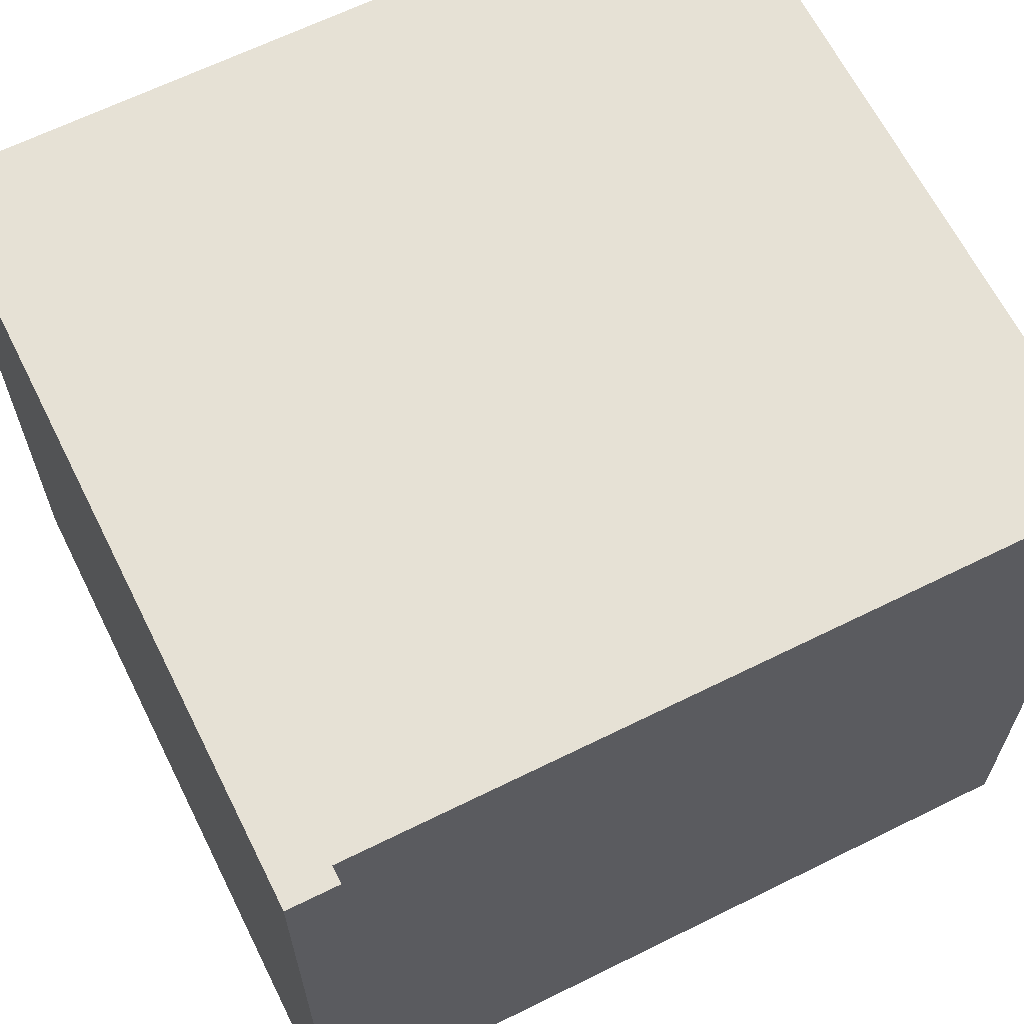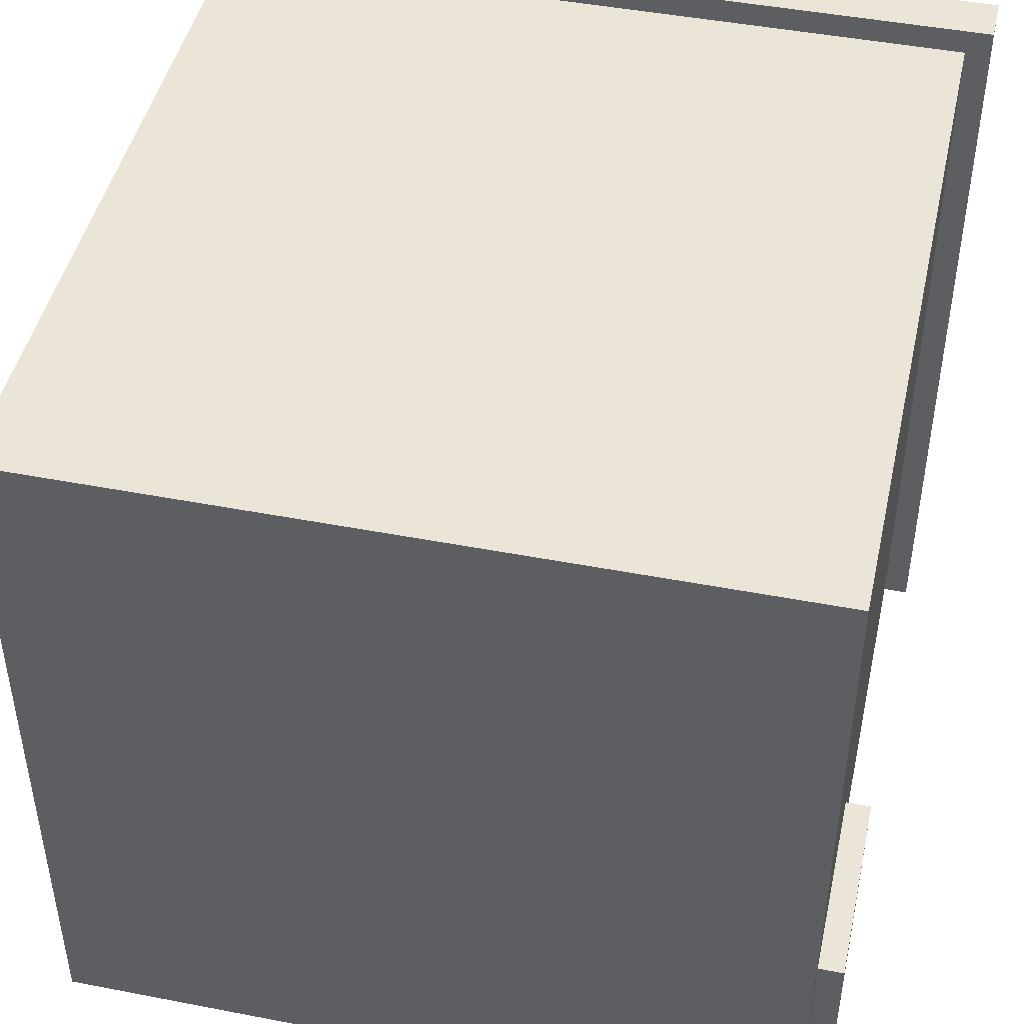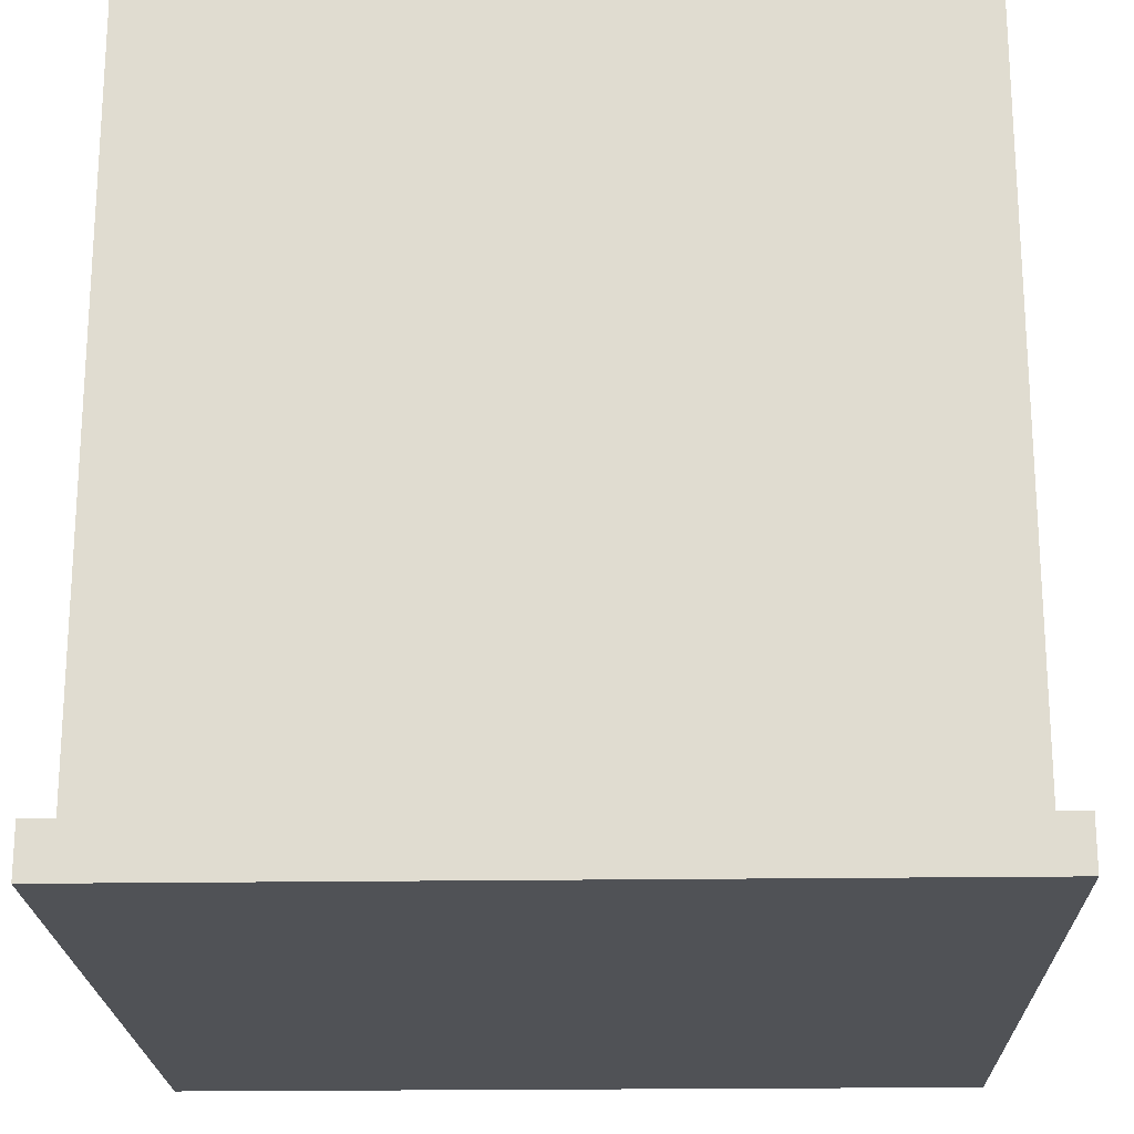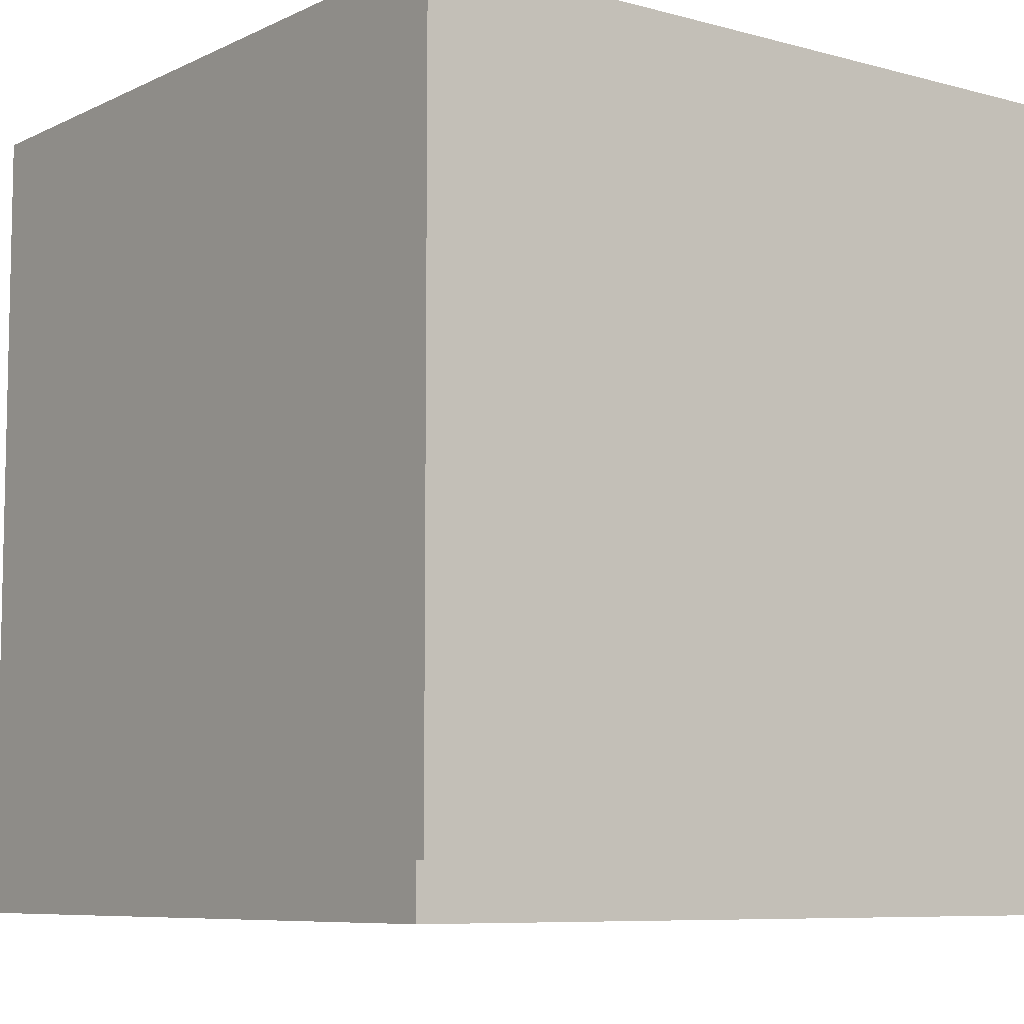
<metadata>
{"format":"obj","ext":"obj","renderer":"f3d","projection":"perspective","resolution":1024,"background":"white","views":[{"elev":64.7,"azim":63.5,"up":"+Z"},{"elev":45.9,"azim":-167.5,"up":"+Z"},{"elev":-21.0,"azim":1.5,"up":"+Y"},{"elev":-7.7,"azim":52.6,"up":"+Y"}]}
</metadata>
<code>
o BottomRotorArmBase
v 0.5663 0.1002 0.4779
v 0.7431 0.1002 0.3011
v 0.7431 0.1627 0.3011
v 0.5663 0.1627 0.4779
v 0.6989 0.1002 0.2569
v 0.5221 0.1002 0.4337
v 0.5221 0.1627 0.4337
v 0.6989 0.1627 0.2569
f 1 2 3 4
f 5 6 7 8
f 4 3 8 7
f 6 5 2 1
f 6 1 4 7
f 2 5 8 3
o BottomRotor
v 0.4062 0.1002 0.5938
v 0.4062 0.1627 0.5938
v 0.5938 0.1627 0.5938
v 0.5938 0.1002 0.5938
v 0.5938 0.1002 0.4062
v 0.5938 0.1627 0.4062
v 0.4062 0.1627 0.4062
v 0.4062 0.1002 0.4062
f 9 10 11 12
f 13 14 15 16
f 10 15 14 11
f 16 9 12 13
f 16 15 10 9
f 12 11 14 13
o ResonatorUnit
v 0.5 0.8127 0.5884
v 0.5884 0.8127 0.5
v 0.5884 0.9377 0.5
v 0.5 0.9377 0.5884
v 0.5 0.8127 0.4116
v 0.4116 0.8127 0.5
v 0.4116 0.9377 0.5
v 0.5 0.9377 0.4116
v 0.5 0.8127 0.5884
v 0.5884 0.8127 0.5
v 0.5884 0.9377 0.5
v 0.5 0.9377 0.5884
v 0.5 0.8127 0.4116
v 0.4116 0.8127 0.5
v 0.4116 0.9377 0.5
v 0.5 0.9377 0.4116
f 17 18 19 20
f 21 22 23 24
f 20 19 24 23
f 22 21 18 17
f 22 17 20 23
f 18 21 24 19
f 25 26 27 28
f 29 30 31 32
f 28 27 32 31
f 30 29 26 25
f 30 25 28 31
f 26 29 32 27
o MiddleRotorLowerArm
v 0.6336 0.2461 0.5895
v 0.5895 0.2461 0.6336
v 0.6722 0.5359 0.7164
v 0.7164 0.5359 0.6722
v 0.6304 0.2227 0.6746
v 0.6746 0.2227 0.6304
v 0.7574 0.5124 0.7132
v 0.7132 0.5124 0.7574
v 0.6336 0.2461 0.5895
v 0.5895 0.2461 0.6336
v 0.6722 0.5359 0.7164
v 0.7164 0.5359 0.6722
v 0.6304 0.2227 0.6746
v 0.6746 0.2227 0.6304
v 0.7574 0.5124 0.7132
v 0.7132 0.5124 0.7574
f 33 34 35 36
f 37 38 39 40
f 36 35 40 39
f 38 37 34 33
f 38 33 36 39
f 34 37 40 35
f 41 42 43 44
f 45 46 47 48
f 44 43 48 47
f 46 45 42 41
f 46 41 44 47
f 42 45 48 43
o SafetyGlassLeft
v 0.03125 0.0627 0.9688
v 0.9688 0.0627 0.9688
v 0.9688 1 0.9688
v 0.03125 1 0.9688
f 49 50 51 52
o MiddleRotorArmBase
v 0.5442 0.1814 0.5884
v 0.6326 0.1814 0.6768
v 0.6326 0.2439 0.6768
v 0.5442 0.2439 0.5884
v 0.6768 0.1814 0.6326
v 0.5884 0.1814 0.5442
v 0.5884 0.2439 0.5442
v 0.6768 0.2439 0.6326
f 53 54 55 56
f 57 58 59 60
f 56 55 60 59
f 58 57 54 53
f 58 53 56 59
f 54 57 60 55
o Ram2
v 0.6875 0.0627 0.6562
v 0.875 0.0627 0.6562
v 0.875 0.1252 0.6562
v 0.6875 0.1252 0.6562
v 0.6875 0.0627 0.6562
v 0.875 0.0627 0.6562
v 0.875 0.1252 0.6562
v 0.6875 0.1252 0.6562
f 61 62 63 64
f 65 66 67 68
o PlinthBasePlate
v 0 0.000195 0
v 0 0.000195 1
v 0 0.0627 1
v 0 0.0627 0
v 1 0.000195 1
v 1 0.000195 0
v 1 0.0627 0
v 1 0.0627 1
v 0 0.000195 0
v 0 0.000195 1
v 0 0.0627 1
v 0 0.0627 0
v 1 0.000195 1
v 1 0.000195 0
v 1 0.0627 0
v 1 0.0627 1
f 69 70 71 72
f 73 74 75 76
f 72 71 76 75
f 74 73 70 69
f 74 69 72 75
f 70 73 76 71
f 77 78 79 80
f 81 82 83 84
f 80 79 84 83
f 82 81 78 77
f 82 77 80 83
f 78 81 84 79
o Circuit1
v 0.1094 0.03145 0.125
v 0.1094 0.03145 0.25
v 0.1094 0.09395 0.25
v 0.1094 0.09395 0.125
v 0.2344 0.03145 0.25
v 0.2344 0.03145 0.125
v 0.2344 0.09395 0.125
v 0.2344 0.09395 0.25
f 85 86 87 88
f 89 90 91 92
f 88 87 92 91
f 90 89 86 85
f 90 85 88 91
f 86 89 92 87
o Ram4
v 0.6875 0.0627 0.5625
v 0.875 0.0627 0.5625
v 0.875 0.1252 0.5625
v 0.6875 0.1252 0.5625
v 0.6875 0.0627 0.5625
v 0.875 0.0627 0.5625
v 0.875 0.1252 0.5625
v 0.6875 0.1252 0.5625
f 93 94 95 96
f 97 98 99 100
o ControlPadRibbonCable
v 0.08125 0.0627 0.25
v 0.08125 0.0627 0.125
v 0.08125 0.8127 0.125
v 0.08125 0.8127 0.25
f 101 102 103 104
o MaterialPlinthBase
v 0.5 0.3502 0.3674
v 0.3674 0.3502 0.5
v 0.3674 0.4127 0.5
v 0.5 0.4127 0.3674
v 0.5 0.3502 0.6326
v 0.6326 0.3502 0.5
v 0.6326 0.4127 0.5
v 0.5 0.4127 0.6326
f 105 106 107 108
f 109 110 111 112
f 108 107 112 111
f 110 109 106 105
f 110 105 108 111
f 106 109 112 107
o Circuit3
v 0.5 0.03145 0.6875
v 0.5 0.03145 0.8125
v 0.5 0.09395 0.8125
v 0.5 0.09395 0.6875
v 0.625 0.03145 0.8125
v 0.625 0.03145 0.6875
v 0.625 0.09395 0.6875
v 0.625 0.09395 0.8125
f 113 114 115 116
f 117 118 119 120
f 116 115 120 119
f 118 117 114 113
f 118 113 116 119
f 114 117 120 115
o SafetyGlassBack
v 0.9688 0.0627 0.9688
v 0.9688 1 0.9688
v 0.9688 1 0.03125
v 0.9688 0.0627 0.03125
f 121 124 123 122
o MiddleRotor
v 0.4062 0.1814 0.4062
v 0.4062 0.1814 0.5938
v 0.4062 0.2439 0.5938
v 0.4062 0.2439 0.4062
v 0.5938 0.1814 0.5938
v 0.5938 0.1814 0.4062
v 0.5938 0.2439 0.4062
v 0.5938 0.2439 0.5938
f 125 126 127 128
f 129 130 131 132
f 128 127 132 131
f 130 129 126 125
f 130 125 128 131
f 126 129 132 127
o FrontArmUpper
v 0.4385 0.5255 0.4688
v 0.4385 0.5255 0.5312
v 0.3438 0.4439 0.5312
v 0.3438 0.4439 0.4688
v 0.3977 0.5729 0.5312
v 0.3977 0.5729 0.4688
v 0.303 0.4913 0.4688
v 0.303 0.4913 0.5312
f 133 134 135 136
f 137 138 139 140
f 136 135 140 139
f 138 137 134 133
f 138 133 136 139
f 134 137 140 135
o SafetyGlassRight
v 0.03125 0.0627 0.03125
v 0.9688 0.0627 0.03125
v 0.9688 1 0.03125
v 0.03125 1 0.03125
f 141 144 143 142
o MaterialPlinthStand
v 0.5 0.03145 0.4558
v 0.4558 0.03145 0.5
v 0.4558 0.4064 0.5
v 0.5 0.4064 0.4558
v 0.5 0.03145 0.5442
v 0.5442 0.03145 0.5
v 0.5442 0.4064 0.5
v 0.5 0.4064 0.5442
f 145 146 147 148
f 149 150 151 152
f 148 147 152 151
f 150 149 146 145
f 150 145 148 151
f 146 149 152 147
o BackArmLower
v 0.6509 0.5011 0.5312
v 0.6509 0.5011 0.4688
v 0.5625 0.4127 0.4688
v 0.5625 0.4127 0.5312
v 0.6951 0.4569 0.4688
v 0.6951 0.4569 0.5312
v 0.6067 0.3685 0.5312
v 0.6067 0.3685 0.4688
f 153 154 155 156
f 157 158 159 160
f 156 155 160 159
f 158 157 154 153
f 158 153 156 159
f 154 157 160 155
o ResonatorAssembly
v 0.4062 0.8689 0.5938
v 0.5938 0.8689 0.5938
v 0.5938 0.9939 0.5938
v 0.4062 0.9939 0.5938
v 0.5938 0.8689 0.4062
v 0.4062 0.8689 0.4062
v 0.4062 0.9939 0.4062
v 0.5938 0.9939 0.4062
v 0.4062 0.8689 0.5938
v 0.5938 0.8689 0.5938
v 0.5938 0.9939 0.5938
v 0.4062 0.9939 0.5938
v 0.5938 0.8689 0.4062
v 0.4062 0.8689 0.4062
v 0.4062 0.9939 0.4062
v 0.5938 0.9939 0.4062
f 161 162 163 164
f 165 166 167 168
f 164 163 168 167
f 166 165 162 161
f 166 161 164 167
f 162 165 168 163
f 169 170 171 172
f 173 174 175 176
f 172 171 176 175
f 174 173 170 169
f 174 169 172 175
f 170 173 176 171
o RightArmLower
v 0.5312 0.5011 0.3491
v 0.4688 0.5011 0.3491
v 0.4688 0.4127 0.4375
v 0.5312 0.4127 0.4375
v 0.4688 0.4569 0.3049
v 0.5312 0.4569 0.3049
v 0.5312 0.3685 0.3933
v 0.4688 0.3685 0.3933
v 0.5312 0.5011 0.3491
v 0.4688 0.5011 0.3491
v 0.4688 0.4127 0.4375
v 0.5312 0.4127 0.4375
v 0.4688 0.4569 0.3049
v 0.5312 0.4569 0.3049
v 0.5312 0.3685 0.3933
v 0.4688 0.3685 0.3933
f 177 178 179 180
f 181 182 183 184
f 180 179 184 183
f 182 181 178 177
f 182 177 180 183
f 178 181 184 179
f 185 186 187 188
f 189 190 191 192
f 188 187 192 191
f 190 189 186 185
f 190 185 188 191
f 186 189 192 187
o BackArmUpper
v 0.5615 0.5255 0.5312
v 0.5615 0.5255 0.4688
v 0.6562 0.4439 0.4688
v 0.6562 0.4439 0.5312
v 0.6023 0.5729 0.4688
v 0.6023 0.5729 0.5312
v 0.697 0.4913 0.5312
v 0.697 0.4913 0.4688
f 193 194 195 196
f 197 198 199 200
f 196 195 200 199
f 198 197 194 193
f 198 193 196 199
f 194 197 200 195
o Circuit4
v 0.125 0.03145 0.4375
v 0.125 0.03145 0.5625
v 0.125 0.09395 0.5625
v 0.125 0.09395 0.4375
v 0.25 0.03145 0.5625
v 0.25 0.03145 0.4375
v 0.25 0.09395 0.4375
v 0.25 0.09395 0.5625
f 201 202 203 204
f 205 206 207 208
f 204 203 208 207
f 206 205 202 201
f 206 201 204 207
f 202 205 208 203
o SafetyGlassTop
v 0.9688 1 0.03125
v 0.9688 1 0.9688
v 0.03125 1 0.9688
v 0.03125 1 0.03125
f 209 212 211 210
o BottomRotorResonatorArm
v 0.6105 0.9127 0.4779
v 0.7431 0.9127 0.3453
v 0.7431 0.9752 0.3453
v 0.6105 0.9752 0.4779
v 0.6547 0.9127 0.2569
v 0.5221 0.9127 0.3895
v 0.5221 0.9752 0.3895
v 0.6547 0.9752 0.2569
f 213 214 215 216
f 217 218 219 220
f 216 215 220 219
f 218 217 214 213
f 218 213 216 219
f 214 217 220 215
o Circuit2
v 0.4375 0.03145 0.1875
v 0.4375 0.03145 0.3125
v 0.4375 0.09395 0.3125
v 0.4375 0.09395 0.1875
v 0.5625 0.03145 0.3125
v 0.5625 0.03145 0.1875
v 0.5625 0.09395 0.1875
v 0.5625 0.09395 0.3125
f 221 222 223 224
f 225 226 227 228
f 224 223 228 227
f 226 225 222 221
f 226 221 224 227
f 222 225 228 223
o Ram1
v 0.6875 0.0627 0.625
v 0.875 0.0627 0.625
v 0.875 0.1252 0.625
v 0.6875 0.1252 0.625
v 0.6875 0.0627 0.625
v 0.875 0.0627 0.625
v 0.875 0.1252 0.625
v 0.6875 0.1252 0.625
f 229 230 231 232
f 233 234 235 236
o MiddleRotorFocusLaser
v 0.5884 0.5888 0.6355
v 0.6768 0.6176 0.7191
v 0.6768 0.6767 0.6988
v 0.5884 0.6479 0.6152
v 0.721 0.6032 0.6773
v 0.6326 0.5744 0.5937
v 0.6326 0.6335 0.5734
v 0.721 0.6623 0.657
v 0.5884 0.5888 0.6355
v 0.6768 0.6176 0.7191
v 0.6768 0.6767 0.6988
v 0.5884 0.6479 0.6152
v 0.721 0.6032 0.6773
v 0.6326 0.5744 0.5937
v 0.6326 0.6335 0.5734
v 0.721 0.6623 0.657
f 237 238 239 240
f 241 242 243 244
f 240 239 244 243
f 242 241 238 237
f 242 237 240 243
f 238 241 244 239
f 245 246 247 248
f 249 250 251 252
f 248 247 252 251
f 250 249 246 245
f 250 245 248 251
f 246 249 252 247
o BottomRotorLowerArm
v 0.6443 0.1253 0.3115
v 0.6885 0.1253 0.3557
v 0.8044 0.531 0.2398
v 0.7602 0.531 0.1956
v 0.7295 0.1019 0.3147
v 0.6853 0.1019 0.2705
v 0.8012 0.5075 0.1546
v 0.8454 0.5075 0.1988
f 253 254 255 256
f 257 258 259 260
f 256 255 260 259
f 258 257 254 253
f 258 253 256 259
f 254 257 260 255
o ResonanceCrystal
v 0.5 0.7773 0.5002
v 0.5 0.8132 0.4491
v 0.5442 0.8494 0.4744
v 0.5442 0.8135 0.5256
v 0.4558 0.8494 0.4744
v 0.4558 0.8135 0.5256
v 0.5 0.8497 0.5509
v 0.5 0.8856 0.4998
v 0.5 0.7773 0.5002
v 0.5 0.8132 0.4491
v 0.5442 0.8494 0.4744
v 0.5442 0.8135 0.5256
v 0.4558 0.8494 0.4744
v 0.4558 0.8135 0.5256
v 0.5 0.8497 0.5509
v 0.5 0.8856 0.4998
f 261 262 263 264
f 265 266 267 268
f 264 263 268 267
f 266 265 262 261
f 266 261 264 267
f 262 265 268 263
f 269 270 271 272
f 273 274 275 276
f 272 271 276 275
f 274 273 270 269
f 274 269 272 275
f 270 273 276 271
o FrontArmLower
v 0.3491 0.5011 0.4688
v 0.3491 0.5011 0.5312
v 0.4375 0.4127 0.5312
v 0.4375 0.4127 0.4688
v 0.3049 0.4569 0.5312
v 0.3049 0.4569 0.4688
v 0.3933 0.3685 0.4688
v 0.3933 0.3685 0.5312
f 277 278 279 280
f 281 282 283 284
f 280 279 284 283
f 282 281 278 277
f 282 277 280 283
f 278 281 284 279
o MaterialPlinthCore
v 0.5 0.3814 0.4116
v 0.4116 0.3814 0.5
v 0.4116 0.4439 0.5
v 0.5 0.4439 0.4116
v 0.5 0.3814 0.5884
v 0.5884 0.3814 0.5
v 0.5884 0.4439 0.5
v 0.5 0.4439 0.5884
f 285 286 287 288
f 289 290 291 292
f 288 287 292 291
f 290 289 286 285
f 290 285 288 291
f 286 289 292 287
o RightArmUpper
v 0.5312 0.5255 0.4385
v 0.4688 0.5255 0.4385
v 0.4688 0.4439 0.3438
v 0.5312 0.4439 0.3438
v 0.4688 0.5729 0.3977
v 0.5312 0.5729 0.3977
v 0.5312 0.4913 0.303
v 0.4688 0.4913 0.303
v 0.5312 0.5255 0.4385
v 0.4688 0.5255 0.4385
v 0.4688 0.4439 0.3438
v 0.5312 0.4439 0.3438
v 0.4688 0.5729 0.3977
v 0.5312 0.5729 0.3977
v 0.5312 0.4913 0.303
v 0.4688 0.4913 0.303
f 293 294 295 296
f 297 298 299 300
f 296 295 300 299
f 298 297 294 293
f 298 293 296 299
f 294 297 300 295
f 301 302 303 304
f 305 306 307 308
f 304 303 308 307
f 306 305 302 301
f 306 301 304 307
f 302 305 308 303
o PlinthBaseRibbonConnector
v 0.05 0.0627 0.09375
v 0.05 0.0627 0.2812
v 0.05 0.1252 0.2812
v 0.05 0.1252 0.09375
v 0.1125 0.0627 0.2812
v 0.1125 0.0627 0.09375
v 0.1125 0.1252 0.09375
v 0.1125 0.1252 0.2812
v 0.05 0.0627 0.09375
v 0.05 0.0627 0.2812
v 0.05 0.1252 0.2812
v 0.05 0.1252 0.09375
v 0.1125 0.0627 0.2812
v 0.1125 0.0627 0.09375
v 0.1125 0.1252 0.09375
v 0.1125 0.1252 0.2812
f 309 310 311 312
f 313 314 315 316
f 312 311 316 315
f 314 313 310 309
f 314 309 312 315
f 310 313 316 311
f 317 318 319 320
f 321 322 323 324
f 320 319 324 323
f 322 321 318 317
f 322 317 320 323
f 318 321 324 319
o SafetyGlassFront
v 0.03125 0.0627 0.9688
v 0.03125 0.0627 0.03125
v 0.03125 1 0.03125
v 0.03125 1 0.9688
f 325 328 327 326
o ControlPadRibbonConnector
v 0.05 0.7502 0.09375
v 0.05 0.7502 0.2812
v 0.05 0.8127 0.2812
v 0.05 0.8127 0.09375
v 0.1125 0.7502 0.2812
v 0.1125 0.7502 0.09375
v 0.1125 0.8127 0.09375
v 0.1125 0.8127 0.2812
f 329 330 331 332
f 333 334 335 336
f 332 331 336 335
f 334 333 330 329
f 334 329 332 335
f 330 333 336 331
o LeftArmUpper
v 0.4688 0.5255 0.5615
v 0.5312 0.5255 0.5615
v 0.5312 0.4439 0.6562
v 0.4688 0.4439 0.6562
v 0.5312 0.5729 0.6023
v 0.4688 0.5729 0.6023
v 0.4688 0.4913 0.697
v 0.5312 0.4913 0.697
f 337 338 339 340
f 341 342 343 344
f 340 339 344 343
f 342 341 338 337
f 342 337 340 343
f 338 341 344 339
o BottomRotorUpperArm
v 0.5957 0.9228 0.3601
v 0.6399 0.9228 0.4043
v 0.679 0.9521 0.3652
v 0.6348 0.9521 0.321
v 0.8059 0.4813 0.2383
v 0.7617 0.4813 0.1941
v 0.8008 0.5106 0.1551
v 0.8449 0.5106 0.1992
f 345 346 347 348
f 349 350 351 352
f 348 347 352 351
f 350 349 346 345
f 350 345 348 351
f 346 349 352 347
o LeftArmLower
v 0.4688 0.5011 0.6509
v 0.5312 0.5011 0.6509
v 0.5312 0.4127 0.5625
v 0.4688 0.4127 0.5625
v 0.5312 0.4569 0.6951
v 0.4688 0.4569 0.6951
v 0.4688 0.3685 0.6067
v 0.5312 0.3685 0.6067
f 353 354 355 356
f 357 358 359 360
f 356 355 360 359
f 358 357 354 353
f 358 353 356 359
f 354 357 360 355
o MiddleRotorUpperArm
v 0.5133 0.6437 0.6925
v 0.6458 0.5267 0.7548
v 0.6458 0.556 0.81
v 0.5133 0.6731 0.7477
v 0.69 0.5657 0.734
v 0.5575 0.6828 0.6718
v 0.5575 0.7121 0.727
v 0.69 0.595 0.7892
v 0.5133 0.6437 0.6925
v 0.6458 0.5267 0.7548
v 0.6458 0.556 0.81
v 0.5133 0.6731 0.7477
v 0.69 0.5657 0.734
v 0.5575 0.6828 0.6718
v 0.5575 0.7121 0.727
v 0.69 0.595 0.7892
f 361 362 363 364
f 365 366 367 368
f 364 363 368 367
f 366 365 362 361
f 366 361 364 367
f 362 365 368 363
f 369 370 371 372
f 373 374 375 376
f 372 371 376 375
f 374 373 370 369
f 374 369 372 375
f 370 373 376 371
o Ram3
v 0.6875 0.0627 0.5938
v 0.875 0.0627 0.5938
v 0.875 0.1252 0.5938
v 0.6875 0.1252 0.5938
v 0.6875 0.0627 0.5938
v 0.875 0.0627 0.5938
v 0.875 0.1252 0.5938
v 0.6875 0.1252 0.5938
f 377 378 379 380
f 381 382 383 384
o ControlPad
v 0 0.7189 0.0625
v 0 0.7189 0.3125
v 0 0.9689 0.3125
v 0 0.9689 0.0625
v 0.0625 0.7189 0.3125
v 0.0625 0.7189 0.0625
v 0.0625 0.9689 0.0625
v 0.0625 0.9689 0.3125
f 385 386 387 388
f 389 390 391 392
f 388 387 392 391
f 390 389 386 385
f 390 385 388 391
f 386 389 392 387

</code>
